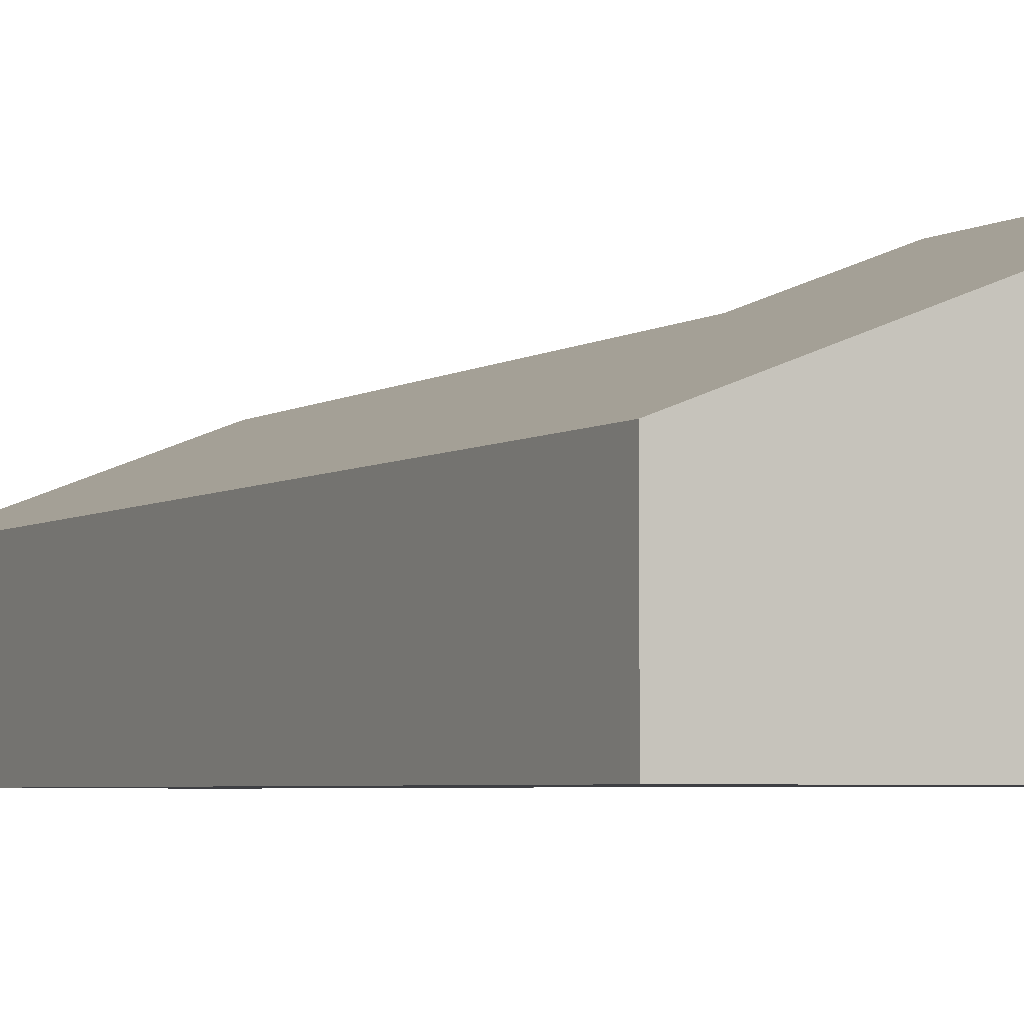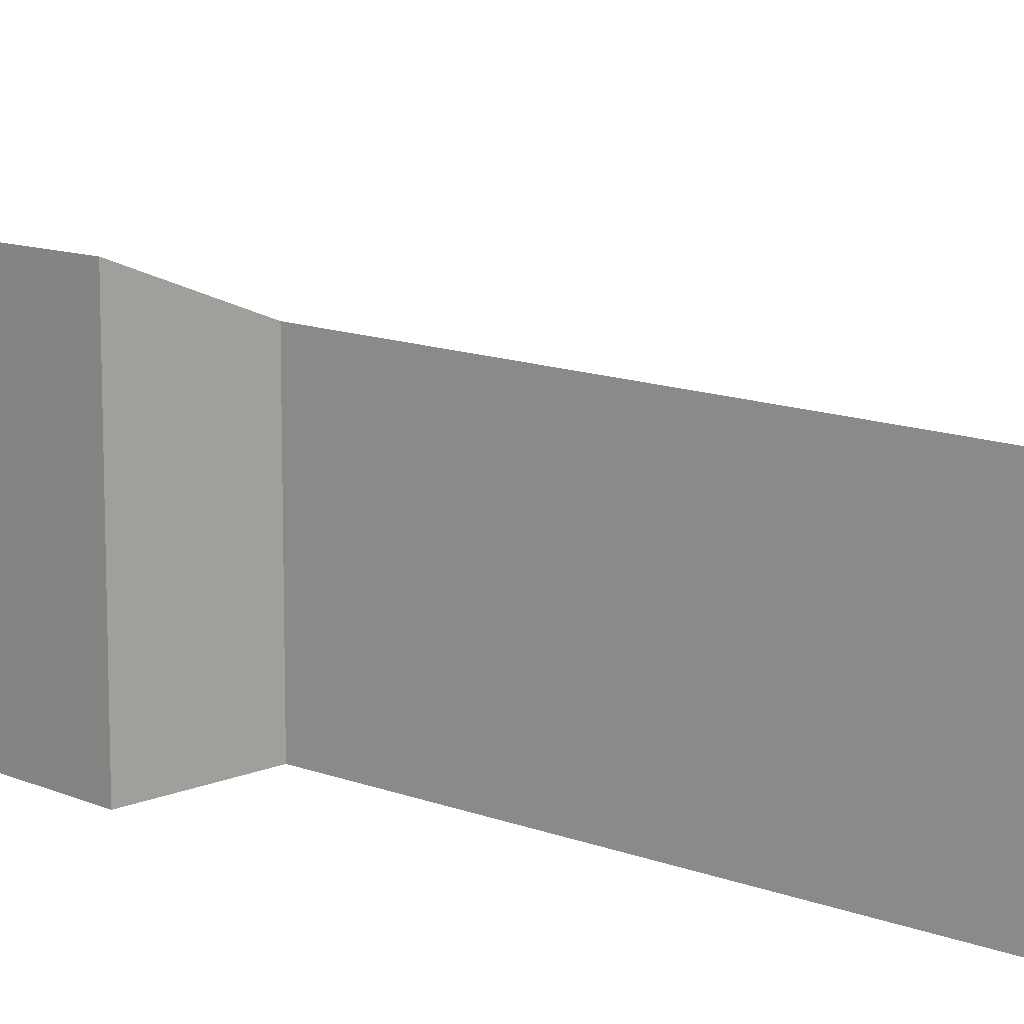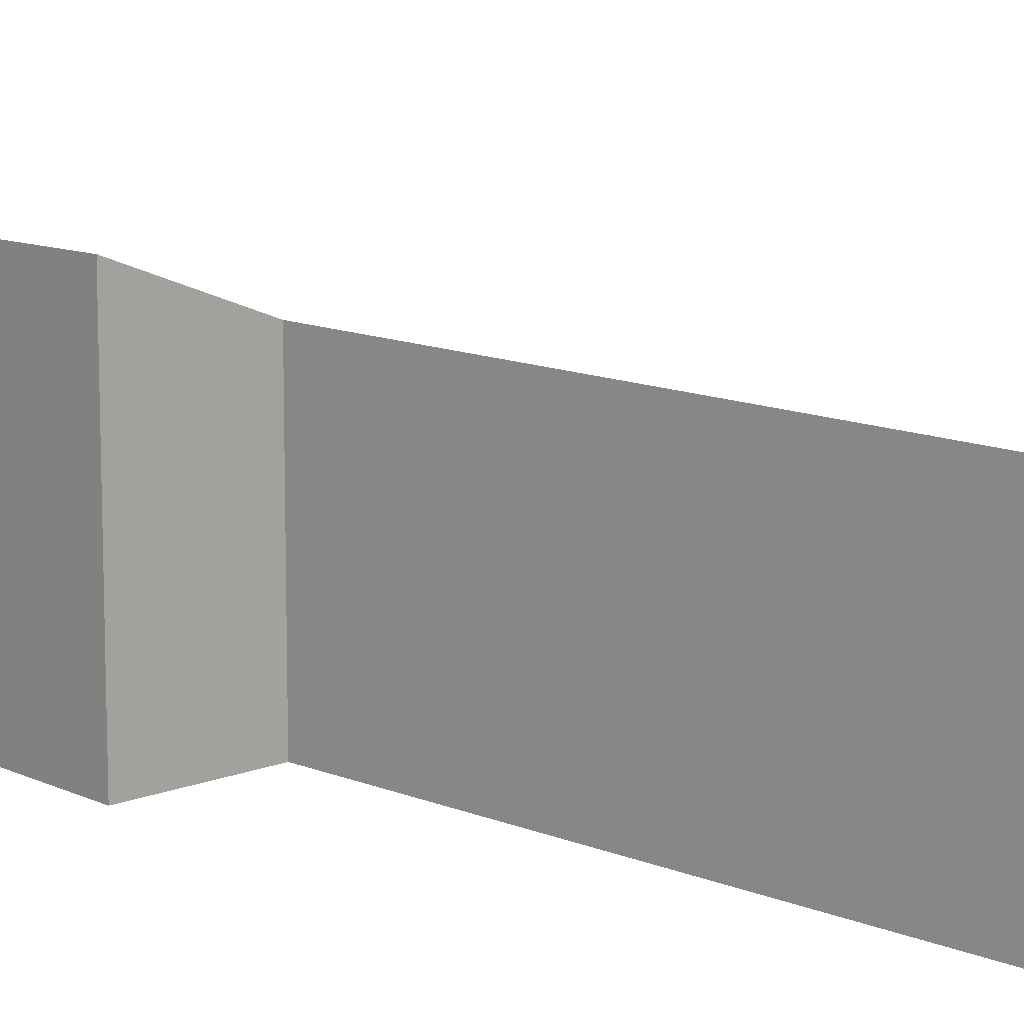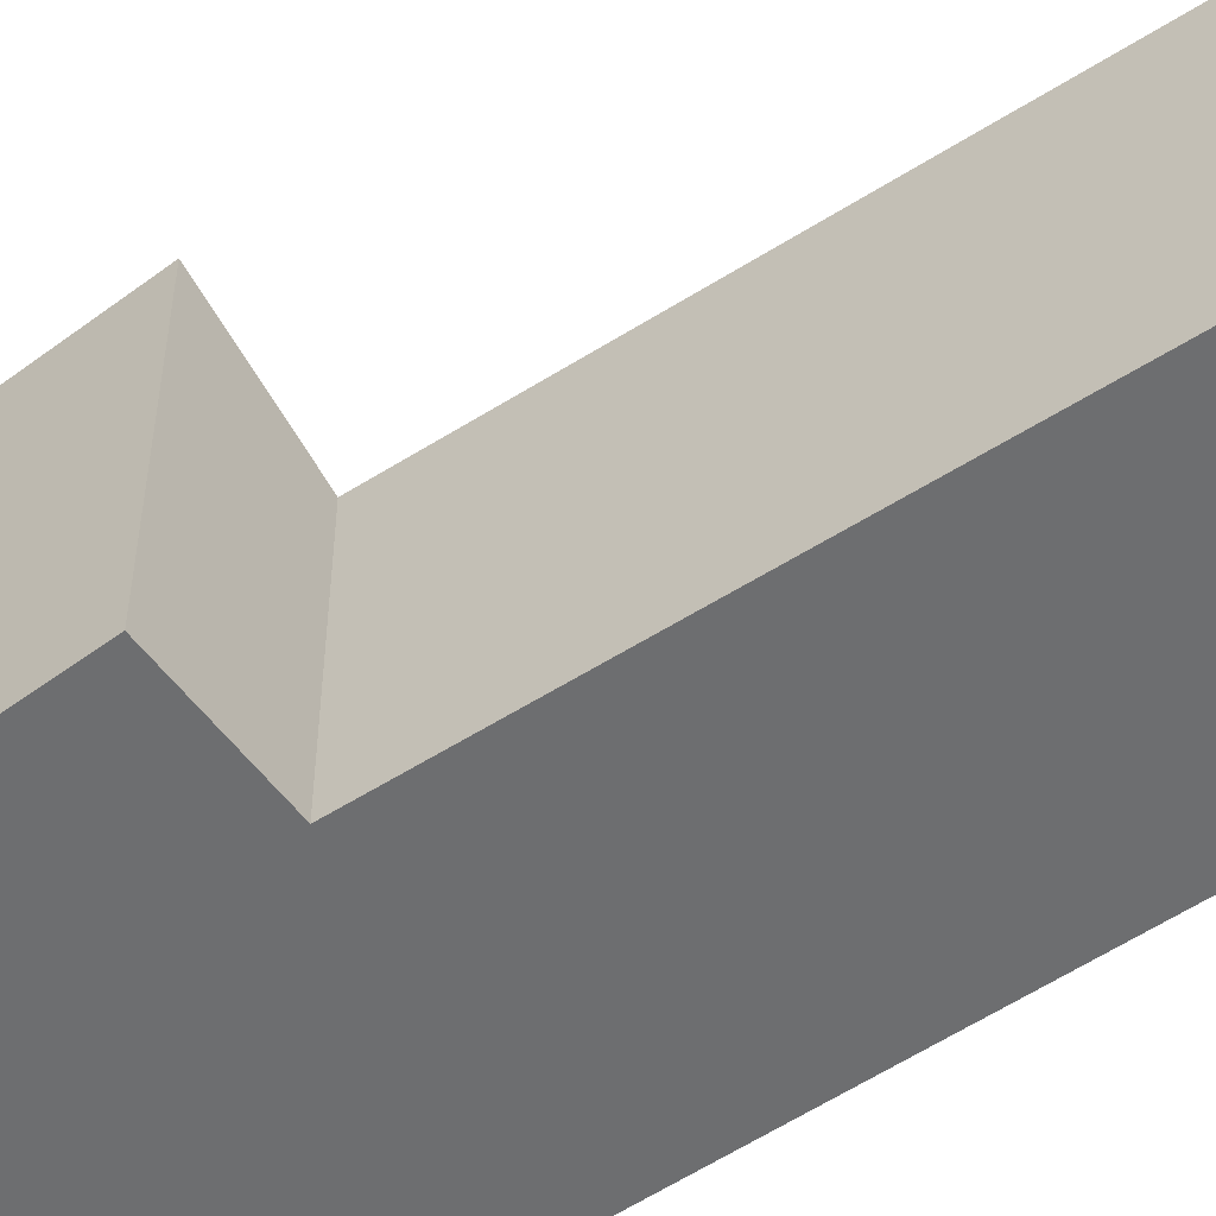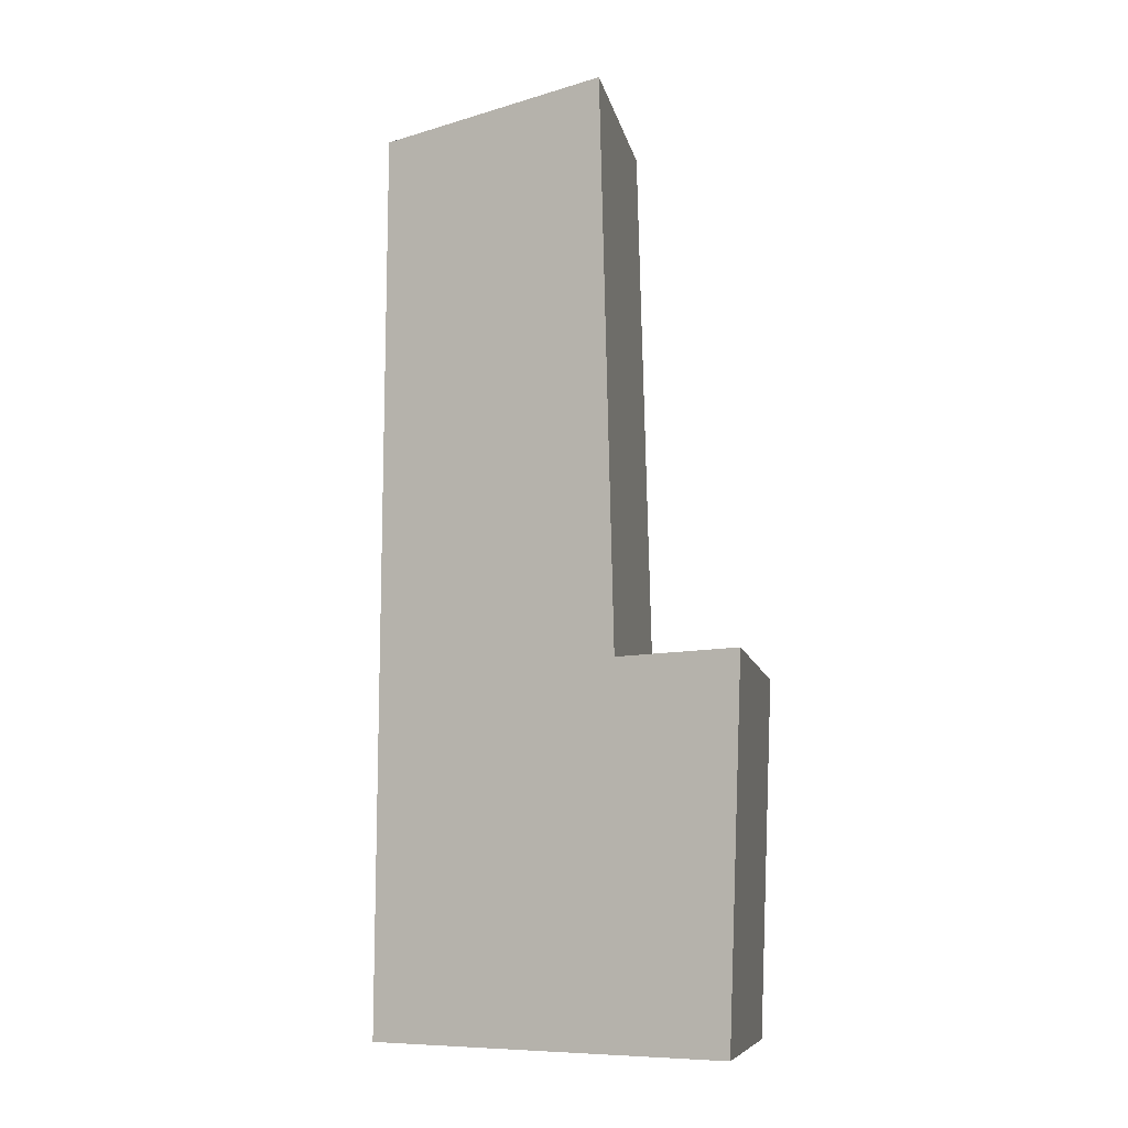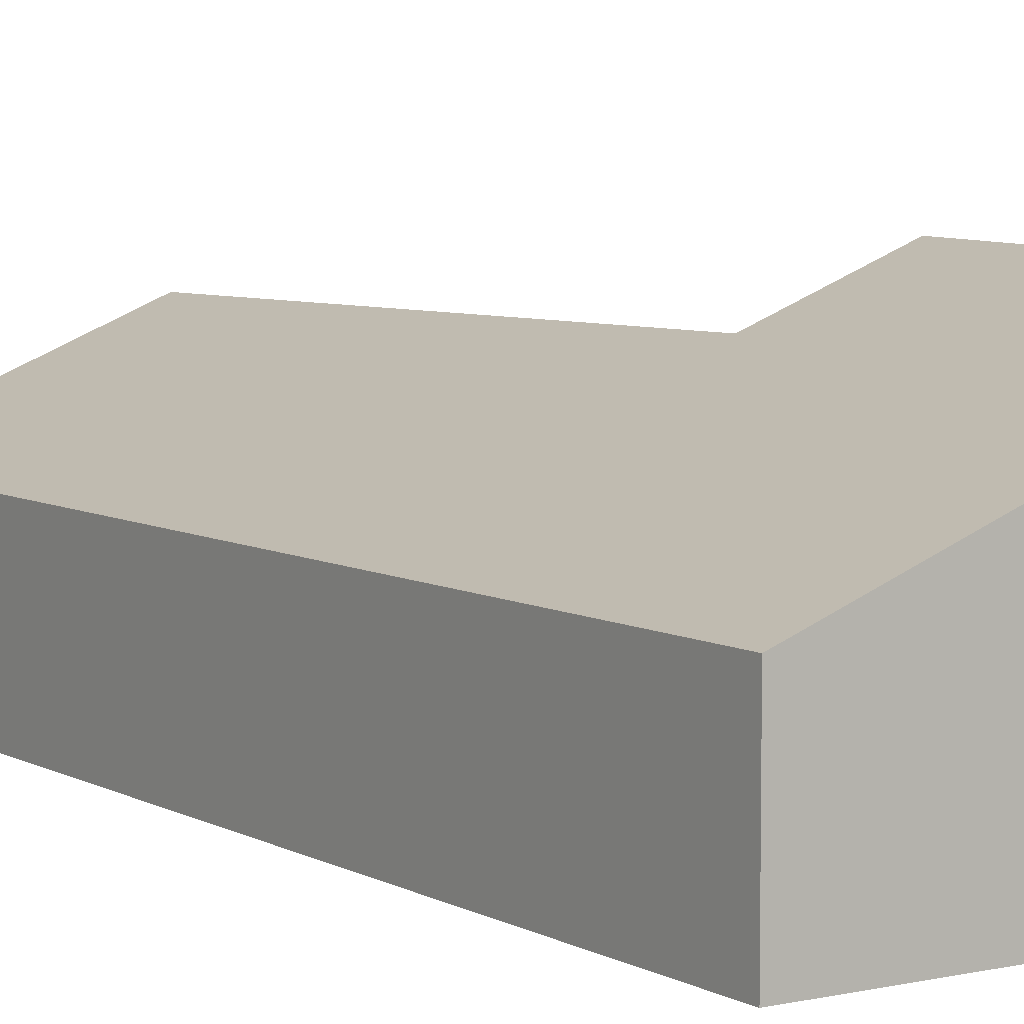
<metadata>
{"format":"obj","ext":"obj","renderer":"f3d","projection":"perspective","resolution":1024,"background":"white","views":[{"elev":-4.2,"azim":152.1,"up":"+Y"},{"elev":11.8,"azim":-45.8,"up":"+Y"},{"elev":11.7,"azim":-43.7,"up":"+Y"},{"elev":-54.2,"azim":-54.2,"up":"+Y"},{"elev":-9.2,"azim":-169.0,"up":"+Z"},{"elev":6.6,"azim":146.4,"up":"+Y"}]}
</metadata>
<code>
v  2.88 1.097 -2.742
v  1.04 1.787 4.347
v  2.853 1.097 4.225
v  0.933 1.834 -0.005
v  0 2.189 1.34e-16
v  0.11 2.151 -2.76
v  1.04 -2.662e-16 4.347
v  2.853 -2.587e-16 4.225
v  0 0 0
v  0.933 3.062e-19 -0.005
v  2.88 1.679e-16 -2.742
v  0.11 1.69e-16 -2.76
g defaultobject
f 1 2 3
f 2 1 4
f 4 1 5
f 5 1 6
f 7 3 2
f 3 7 8
f 9 4 5
f 4 9 10
f 8 1 3
f 1 8 11
f 1 12 6
f 12 1 11
f 6 9 5
f 9 6 12
f 10 2 4
f 2 10 7
f 7 11 8
f 11 7 10
f 11 10 9
f 11 9 12

</code>
